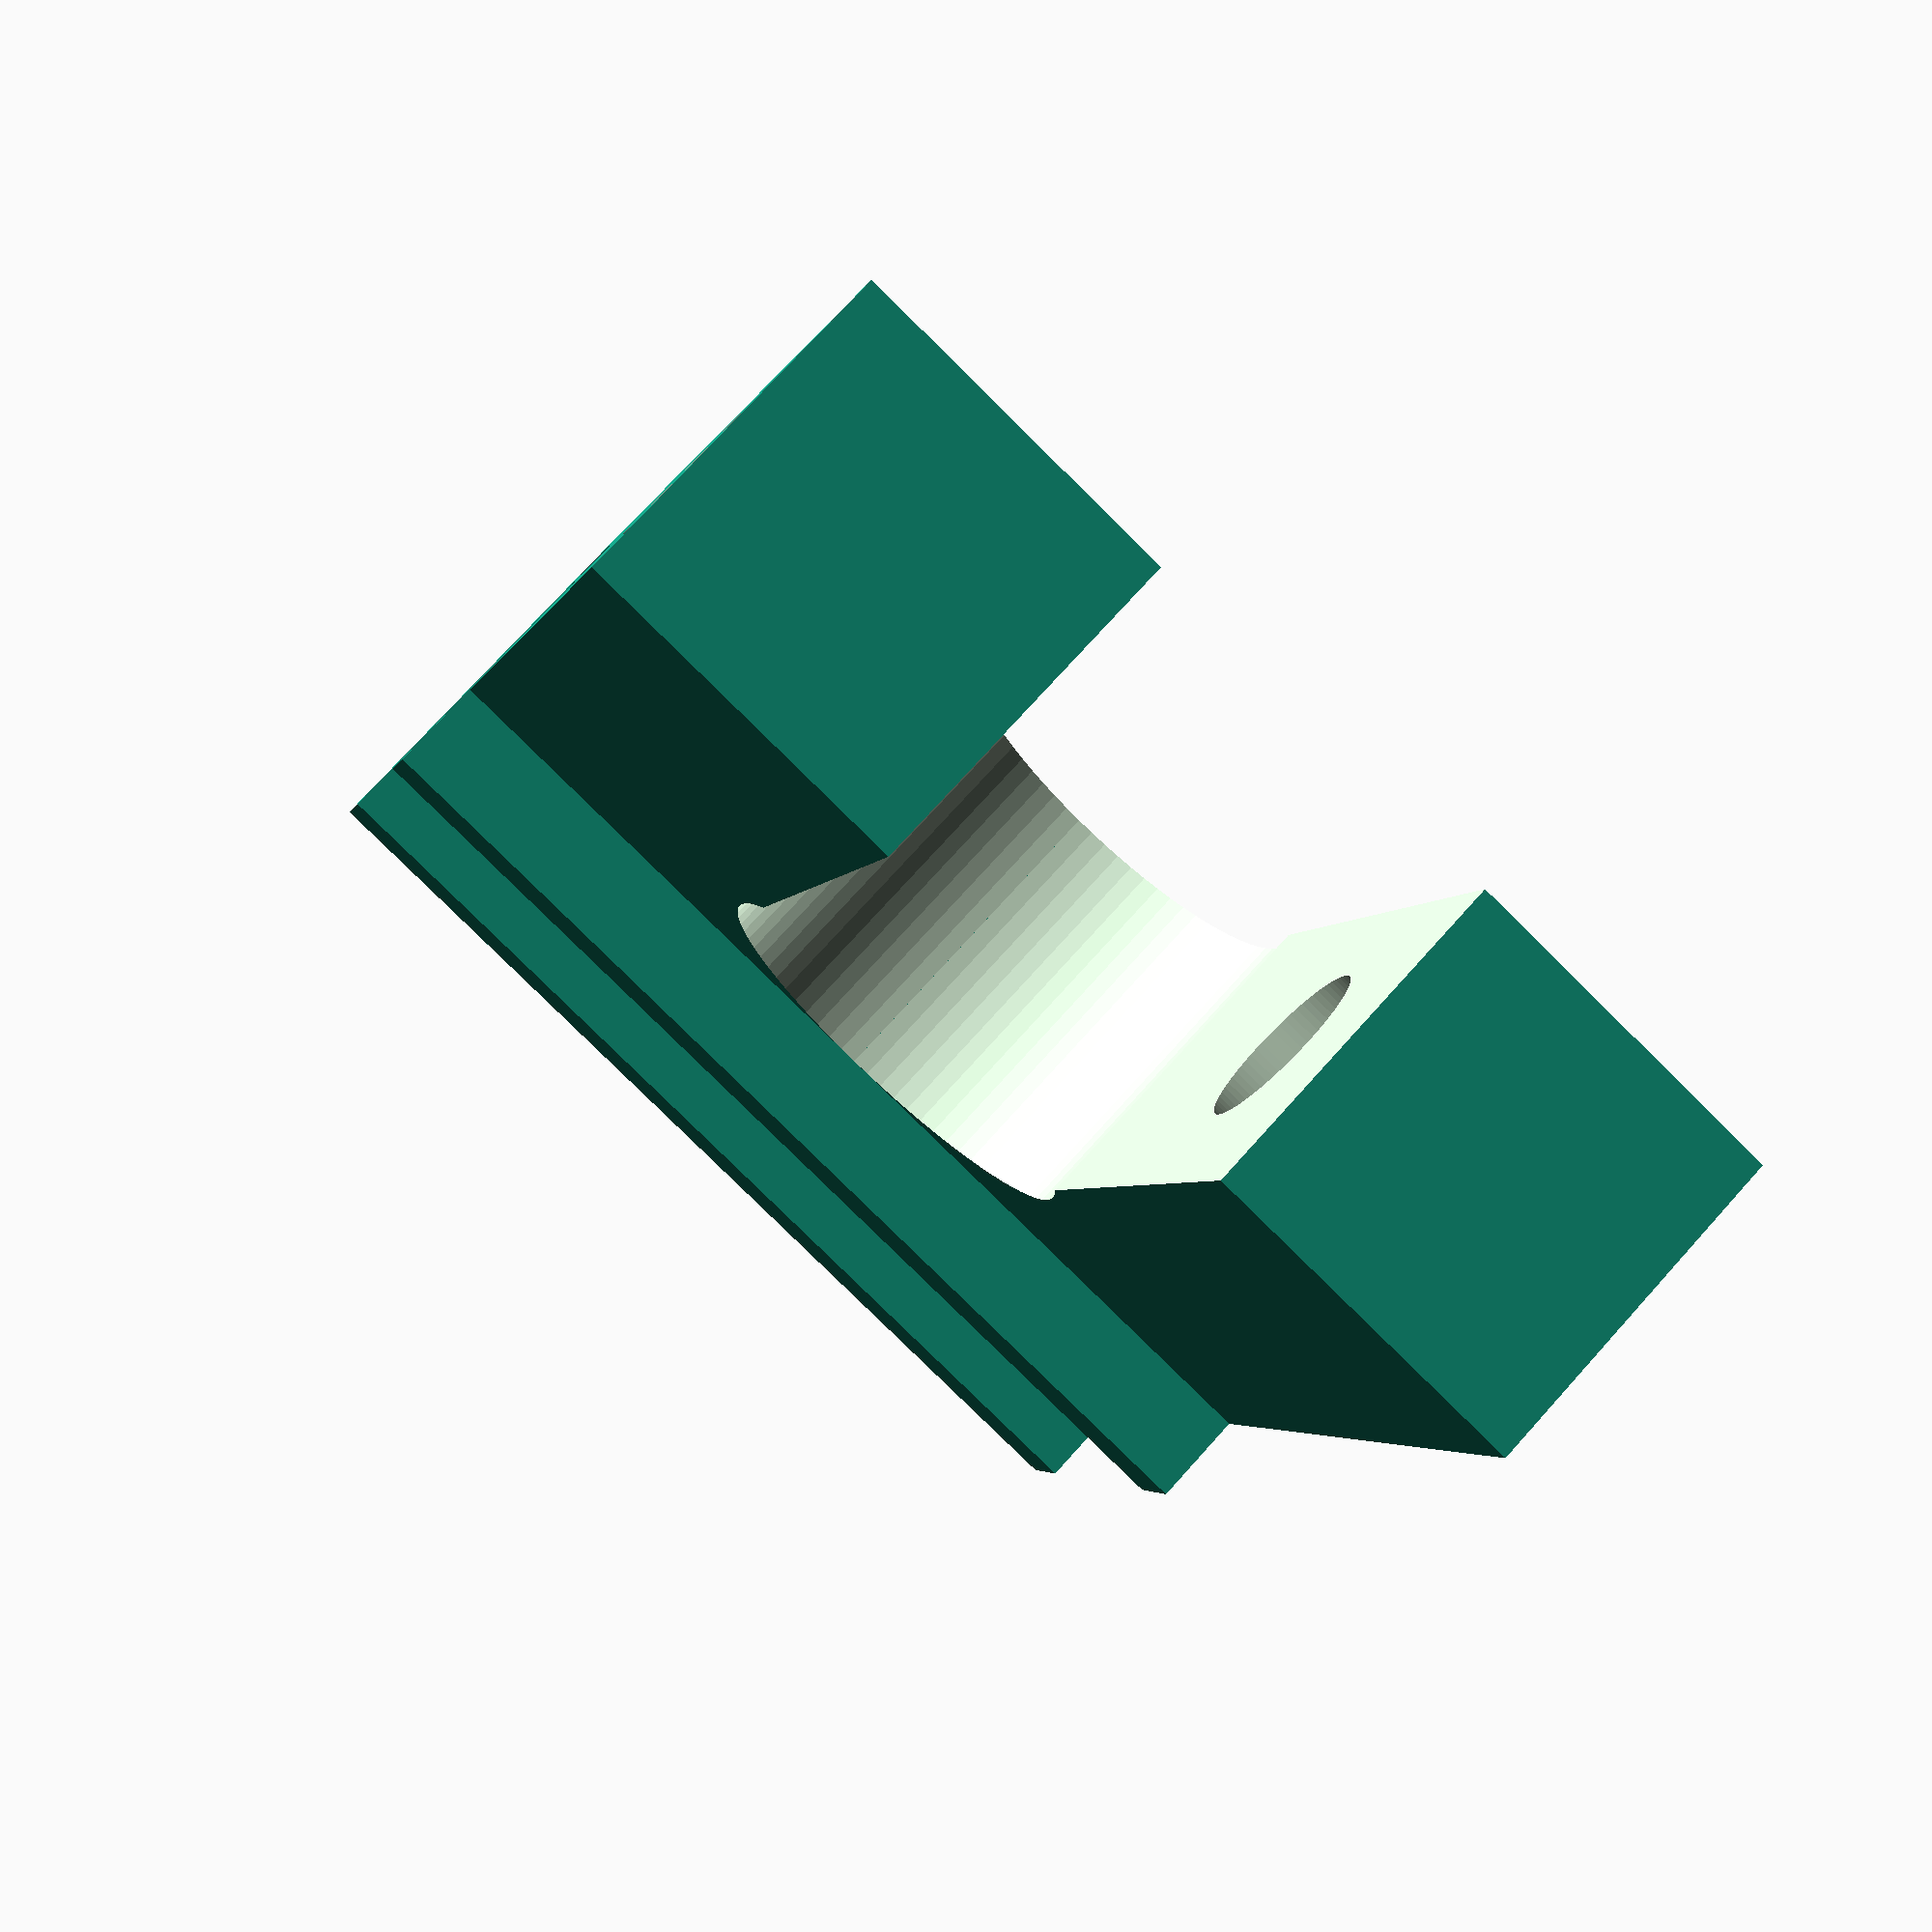
<openscad>
$fa=5; $fs=0.1;

difference(){
    cube([22, 20, 7]);
    
    {
    translate([11, 6.25, 3.5])
       {cylinder(r=4.25, h=7.01, center=true);
        translate([0, 7.125, 0])
           cube([8, 13.26, 7.01], center=true);
       }
    
    translate([11, 15.5, 3.5])
       rotate([90, 0, 90])
        cylinder(h=22.01, r=1.75, center=true);
    }
}

translate([0, -8, 0])
    cube([2, 8, 2]);

translate([20, -8, 0])
    cube([2, 8, 2]);

translate([0, -10, 0])
    cube([22, 2, 9]);

cube([22, 2, 9]);
</openscad>
<views>
elev=284.8 azim=16.7 roll=42.0 proj=p view=solid
</views>
